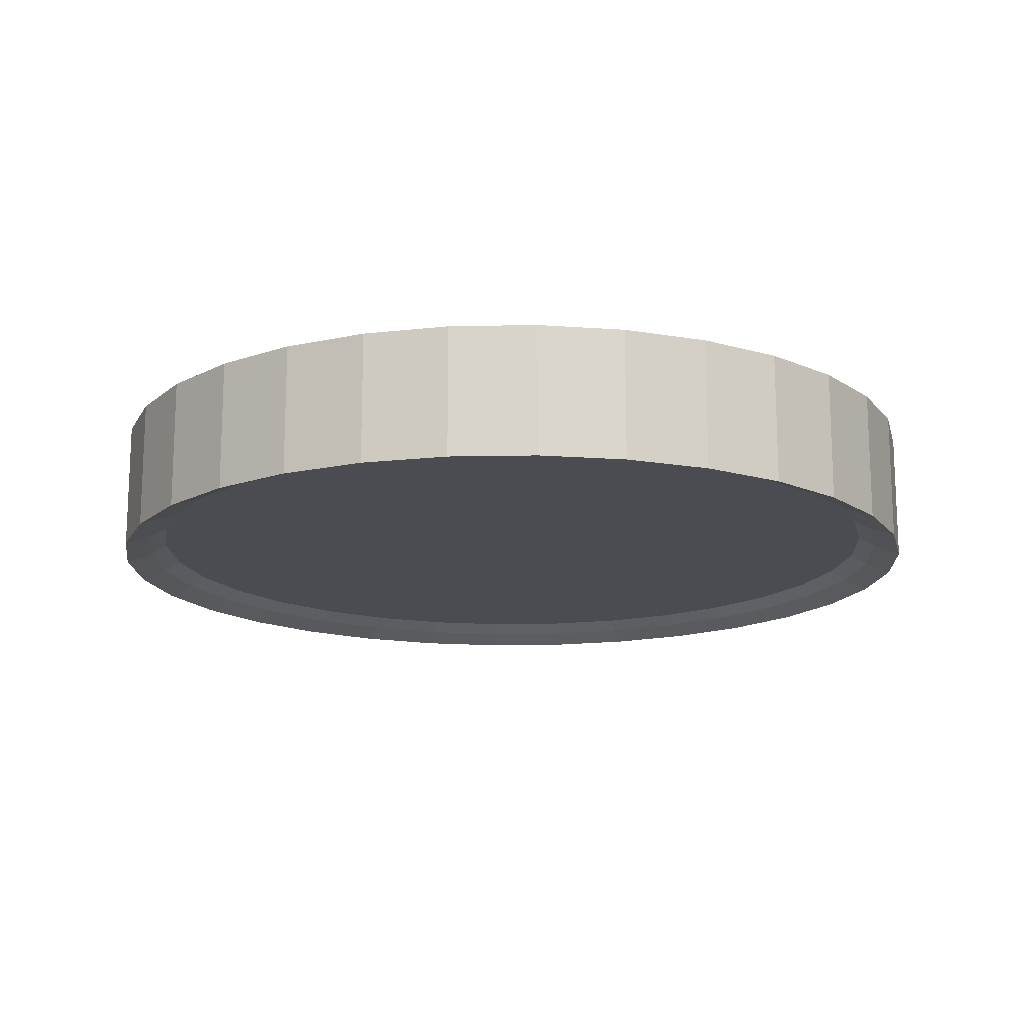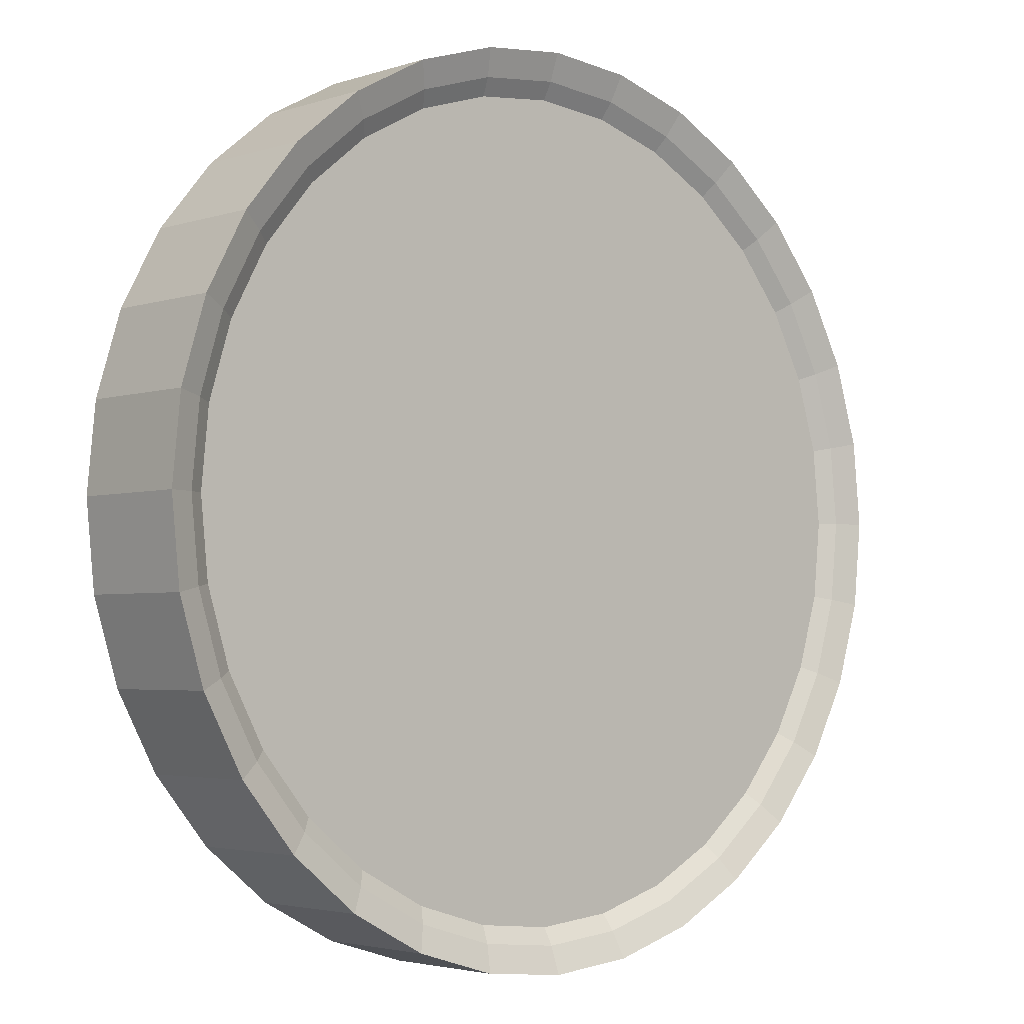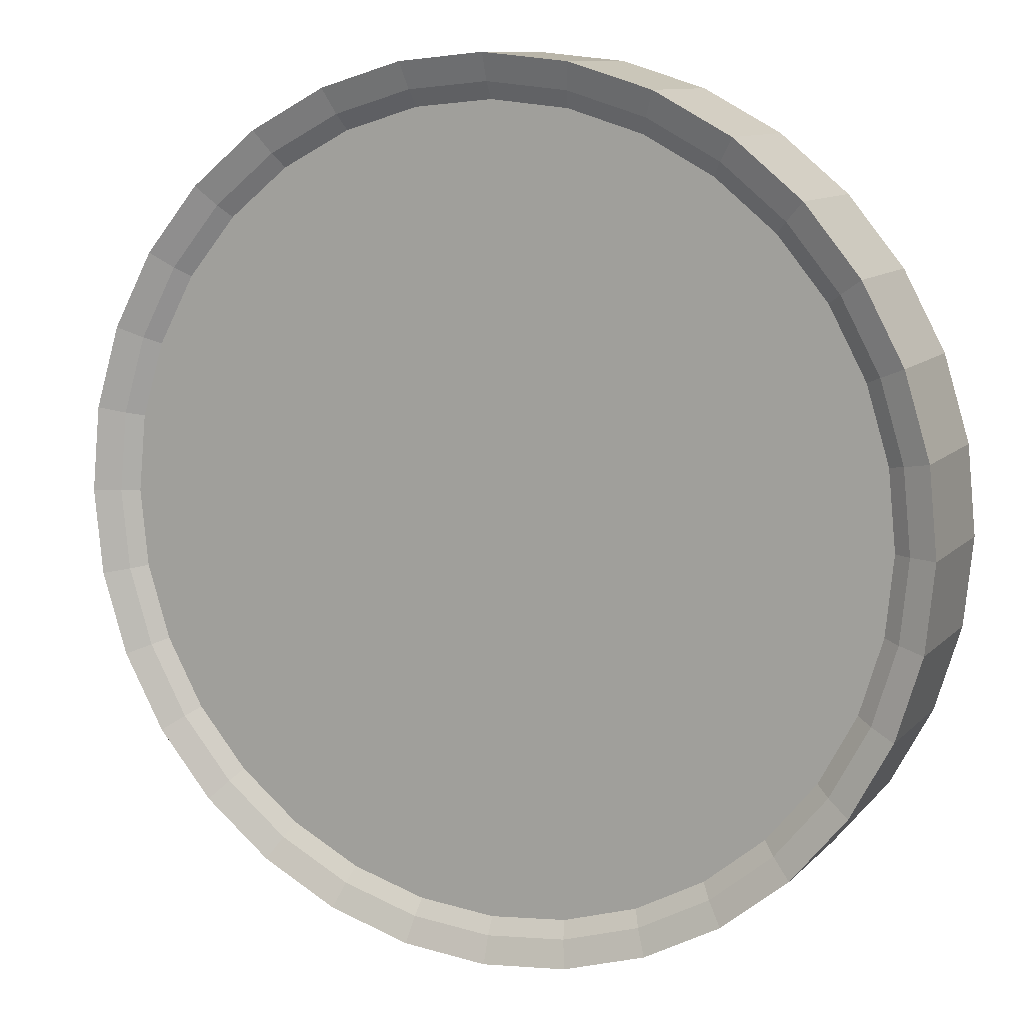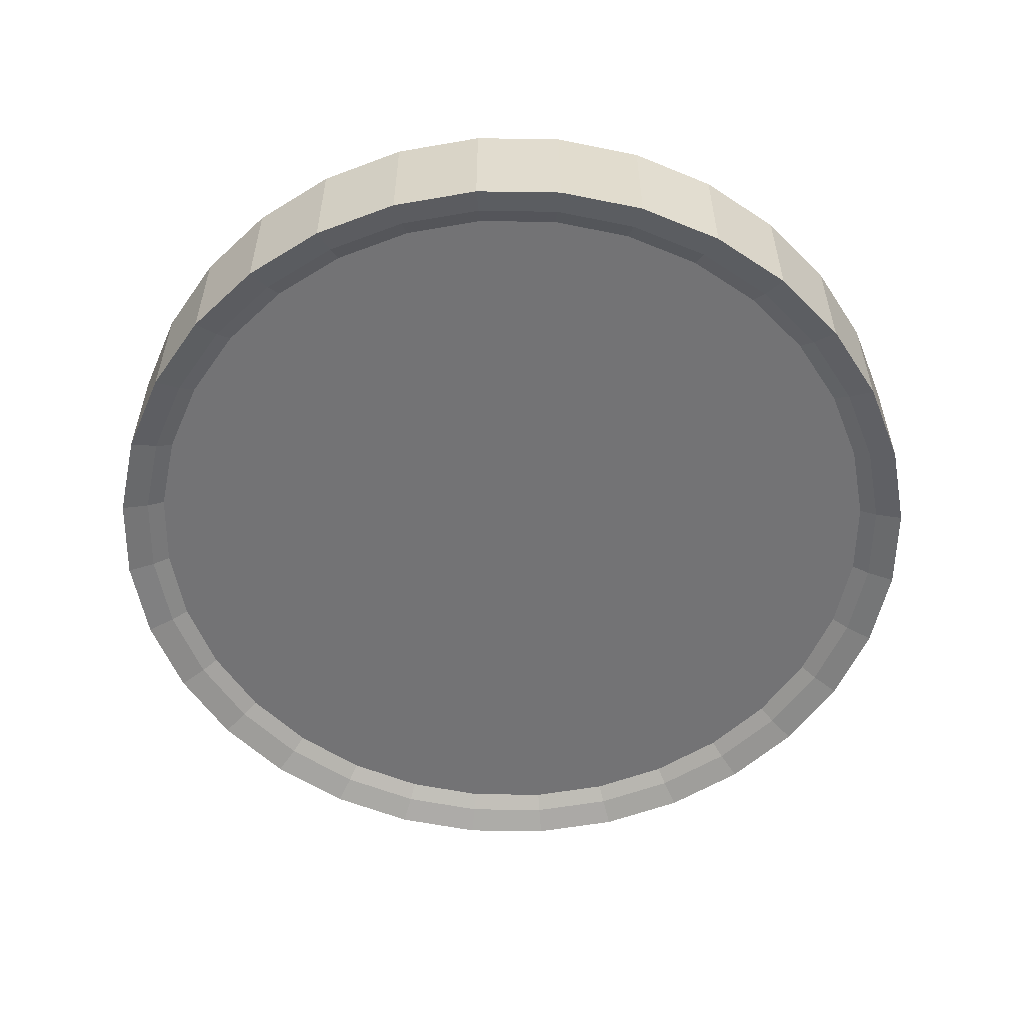
<metadata>
{"format":"obj","ext":"obj","renderer":"f3d","projection":"perspective","resolution":1024,"background":"white","views":[{"elev":-15.5,"azim":41.8,"up":"+Y"},{"elev":-3.2,"azim":-41.8,"up":"+Z"},{"elev":10.4,"azim":24.8,"up":"+Z"},{"elev":-56.0,"azim":16.0,"up":"+Y"}]}
</metadata>
<code>
o Cylinder
v 0 2.8 -20
v 3.902 2.8 -19.62
v 7.654 2.8 -18.48
v 11.11 2.8 -16.63
v 14.14 2.8 -14.14
v 16.63 2.8 -11.11
v 18.48 2.8 -7.654
v 19.62 2.8 -3.902
v 20 2.8 -2e-06
v 19.62 2.8 3.902
v 18.48 2.8 7.654
v 16.63 2.8 11.11
v 14.14 2.8 14.14
v 11.11 2.8 16.63
v 7.654 2.8 18.48
v 3.902 2.8 19.62
v 0 2.8 20
v -3.902 2.8 19.62
v -7.654 2.8 18.48
v -11.11 2.8 16.63
v -14.14 2.8 14.14
v -16.63 2.8 11.11
v -18.48 2.8 7.654
v -19.62 2.8 3.902
v -20 2.8 -1e-05
v -19.62 2.8 -3.902
v -18.48 2.8 -7.654
v -16.63 2.8 -11.11
v -14.14 2.8 -14.14
v -11.11 2.8 -16.63
v -7.654 2.8 -18.48
v -3.902 2.8 -19.62
v 3.902 2.8 -19.62
v 0 2.8 -20
v 7.654 2.8 -18.48
v 11.11 2.8 -16.63
v 14.14 2.8 -14.14
v 16.63 2.8 -11.11
v 18.48 2.8 -7.654
v 19.62 2.8 -3.902
v 20 2.8 -2e-06
v 19.62 2.8 3.902
v 18.48 2.8 7.654
v 16.63 2.8 11.11
v 14.14 2.8 14.14
v 11.11 2.8 16.63
v 7.654 2.8 18.48
v 3.902 2.8 19.62
v 0 2.8 20
v -3.902 2.8 19.62
v -7.654 2.8 18.48
v -11.11 2.8 16.63
v -14.14 2.8 14.14
v -16.63 2.8 11.11
v -18.48 2.8 7.654
v -19.62 2.8 3.902
v -20 2.8 -1.5e-05
v -19.62 2.8 -3.902
v -18.48 2.8 -7.654
v -16.63 2.8 -11.11
v -14.14 2.8 -14.14
v -11.11 2.8 -16.63
v -7.654 2.8 -18.48
v -3.902 2.8 -19.62
v 3.902 2.8 -19.62
v 0 2.8 -20
v 7.654 2.8 -18.48
v 11.11 2.8 -16.63
v 14.14 2.8 -14.14
v 16.63 2.8 -11.11
v 18.48 2.8 -7.654
v 19.62 2.8 -3.902
v 20 2.8 -1.5e-05
v 19.62 2.8 3.902
v 18.48 2.8 7.654
v 16.63 2.8 11.11
v 14.14 2.8 14.14
v 11.11 2.8 16.63
v 7.654 2.8 18.48
v 3.902 2.8 19.62
v 0 2.8 20
v -3.902 2.8 19.62
v -7.654 2.8 18.48
v -11.11 2.8 16.63
v -14.14 2.8 14.14
v -16.63 2.8 11.11
v -18.48 2.8 7.654
v -19.62 2.8 3.902
v -20 2.8 -2e-06
v -19.62 2.8 -3.902
v -18.48 2.8 -7.654
v -16.63 2.8 -11.11
v -14.14 2.8 -14.14
v -11.11 2.8 -16.63
v -7.654 2.8 -18.48
v -3.902 2.8 -19.62
v 3.666 2.35 -18.43
v 0 2.35 -18.79
v 7.192 2.35 -17.36
v 10.44 2.35 -15.63
v 13.29 2.35 -13.29
v 15.63 2.35 -10.44
v 17.36 2.35 -7.192
v 18.43 2.35 -3.666
v 18.79 2.35 -2e-06
v 18.43 2.35 3.666
v 17.36 2.35 7.192
v 15.63 2.35 10.44
v 13.29 2.35 13.29
v 10.44 2.35 15.63
v 7.192 2.35 17.36
v 3.666 2.35 18.43
v 0 2.35 18.79
v -3.666 2.35 18.43
v -7.192 2.35 17.36
v -10.44 2.35 15.63
v -13.29 2.35 13.29
v -15.63 2.35 10.44
v -17.36 2.35 7.192
v -18.43 2.35 3.666
v -18.79 2.35 -2e-06
v -18.43 2.35 -3.666
v -17.36 2.35 -7.192
v -15.63 2.35 -10.44
v -13.29 2.35 -13.29
v -10.44 2.35 -15.63
v -7.192 2.35 -17.36
v -3.666 2.35 -18.43
v 3.52 1.9 -17.69
v 0 1.9 -18.04
v 6.904 1.9 -16.67
v 10.02 1.9 -15
v 12.76 1.9 -12.76
v 15 1.9 -10.02
v 16.67 1.9 -6.904
v 17.69 1.9 -3.52
v 18.04 1.9 -1e-05
v 17.69 1.9 3.52
v 16.67 1.9 6.904
v 15 1.9 10.02
v 12.76 1.9 12.76
v 10.02 1.9 15
v 6.904 1.9 16.67
v 3.52 1.9 17.69
v 0 1.9 18.04
v -3.52 1.9 17.69
v -6.904 1.9 16.67
v -10.02 1.9 15
v -12.76 1.9 12.76
v -15 1.9 10.02
v -16.67 1.9 6.904
v -17.69 1.9 3.52
v -18.04 1.9 -1e-05
v -17.69 1.9 -3.52
v -16.67 1.9 -6.904
v -15 1.9 -10.02
v -12.76 1.9 -12.76
v -10.02 1.9 -15
v -6.904 1.9 -16.67
v -3.52 1.9 -17.69
v 0 -0.2 -20
v 3.902 -0.2 -19.62
v 7.654 -0.2 -18.48
v 11.11 -0.2 -16.63
v 14.14 -0.2 -14.14
v 16.63 -0.2 -11.11
v 18.48 -0.2 -7.654
v 19.62 -0.2 -3.902
v 20 -0.2 -2e-06
v 19.62 -0.2 3.902
v 18.48 -0.2 7.654
v 16.63 -0.2 11.11
v 14.14 -0.2 14.14
v 11.11 -0.2 16.63
v 7.654 -0.2 18.48
v 3.902 -0.2 19.62
v 0 -0.2 20
v -3.902 -0.2 19.62
v -7.654 -0.2 18.48
v -11.11 -0.2 16.63
v -14.14 -0.2 14.14
v -16.63 -0.2 11.11
v -18.48 -0.2 7.654
v -19.62 -0.2 3.902
v -20 -0.2 -2e-06
v -19.62 -0.2 -3.902
v -18.48 -0.2 -7.654
v -16.63 -0.2 -11.11
v -14.14 -0.2 -14.14
v -11.11 -0.2 -16.63
v -7.654 -0.2 -18.48
v -3.902 -0.2 -19.62
v 0 -3.2 -20
v 3.902 -3.2 -19.62
v 7.654 -3.2 -18.48
v 11.11 -3.2 -16.63
v 14.14 -3.2 -14.14
v 16.63 -3.2 -11.11
v 18.48 -3.2 -7.654
v 19.62 -3.2 -3.902
v 20 -3.2 -2e-06
v 19.62 -3.2 3.902
v 18.48 -3.2 7.654
v 16.63 -3.2 11.11
v 14.14 -3.2 14.14
v 11.11 -3.2 16.63
v 7.654 -3.2 18.48
v 3.902 -3.2 19.62
v 0 -3.2 20
v -3.902 -3.2 19.62
v -7.654 -3.2 18.48
v -11.11 -3.2 16.63
v -14.14 -3.2 14.14
v -16.63 -3.2 11.11
v -18.48 -3.2 7.654
v -19.62 -3.2 3.902
v -20 -3.2 -1e-05
v -19.62 -3.2 -3.902
v -18.48 -3.2 -7.654
v -16.63 -3.2 -11.11
v -14.14 -3.2 -14.14
v -11.11 -3.2 -16.63
v -7.654 -3.2 -18.48
v -3.902 -3.2 -19.62
v 3.902 -3.2 -19.62
v 0 -3.2 -20
v 7.654 -3.2 -18.48
v 11.11 -3.2 -16.63
v 14.14 -3.2 -14.14
v 16.63 -3.2 -11.11
v 18.48 -3.2 -7.654
v 19.62 -3.2 -3.902
v 20 -3.2 -2e-06
v 19.62 -3.2 3.902
v 18.48 -3.2 7.654
v 16.63 -3.2 11.11
v 14.14 -3.2 14.14
v 11.11 -3.2 16.63
v 7.654 -3.2 18.48
v 3.902 -3.2 19.62
v 0 -3.2 20
v -3.902 -3.2 19.62
v -7.654 -3.2 18.48
v -11.11 -3.2 16.63
v -14.14 -3.2 14.14
v -16.63 -3.2 11.11
v -18.48 -3.2 7.654
v -19.62 -3.2 3.902
v -20 -3.2 -1.5e-05
v -19.62 -3.2 -3.902
v -18.48 -3.2 -7.654
v -16.63 -3.2 -11.11
v -14.14 -3.2 -14.14
v -11.11 -3.2 -16.63
v -7.654 -3.2 -18.48
v -3.902 -3.2 -19.62
v 3.902 -3.2 -19.62
v 0 -3.2 -20
v 7.654 -3.2 -18.48
v 11.11 -3.2 -16.63
v 14.14 -3.2 -14.14
v 16.63 -3.2 -11.11
v 18.48 -3.2 -7.654
v 19.62 -3.2 -3.902
v 20 -3.2 -1.5e-05
v 19.62 -3.2 3.902
v 18.48 -3.2 7.654
v 16.63 -3.2 11.11
v 14.14 -3.2 14.14
v 11.11 -3.2 16.63
v 7.654 -3.2 18.48
v 3.902 -3.2 19.62
v 0 -3.2 20
v -3.902 -3.2 19.62
v -7.654 -3.2 18.48
v -11.11 -3.2 16.63
v -14.14 -3.2 14.14
v -16.63 -3.2 11.11
v -18.48 -3.2 7.654
v -19.62 -3.2 3.902
v -20 -3.2 -2e-06
v -19.62 -3.2 -3.902
v -18.48 -3.2 -7.654
v -16.63 -3.2 -11.11
v -14.14 -3.2 -14.14
v -11.11 -3.2 -16.63
v -7.654 -3.2 -18.48
v -3.902 -3.2 -19.62
v 3.666 -2.75 -18.43
v 0 -2.75 -18.79
v 7.192 -2.75 -17.36
v 10.44 -2.75 -15.63
v 13.29 -2.75 -13.29
v 15.63 -2.75 -10.44
v 17.36 -2.75 -7.192
v 18.43 -2.75 -3.666
v 18.79 -2.75 -2e-06
v 18.43 -2.75 3.666
v 17.36 -2.75 7.192
v 15.63 -2.75 10.44
v 13.29 -2.75 13.29
v 10.44 -2.75 15.63
v 7.192 -2.75 17.36
v 3.666 -2.75 18.43
v 0 -2.75 18.79
v -3.666 -2.75 18.43
v -7.192 -2.75 17.36
v -10.44 -2.75 15.63
v -13.29 -2.75 13.29
v -15.63 -2.75 10.44
v -17.36 -2.75 7.192
v -18.43 -2.75 3.666
v -18.79 -2.75 -2e-06
v -18.43 -2.75 -3.666
v -17.36 -2.75 -7.192
v -15.63 -2.75 -10.44
v -13.29 -2.75 -13.29
v -10.44 -2.75 -15.63
v -7.192 -2.75 -17.36
v -3.666 -2.75 -18.43
v 3.52 -2.3 -17.69
v 0 -2.3 -18.04
v 6.904 -2.3 -16.67
v 10.02 -2.3 -15
v 12.76 -2.3 -12.76
v 15 -2.3 -10.02
v 16.67 -2.3 -6.904
v 17.69 -2.3 -3.52
v 18.04 -2.3 -1e-05
v 17.69 -2.3 3.52
v 16.67 -2.3 6.904
v 15 -2.3 10.02
v 12.76 -2.3 12.76
v 10.02 -2.3 15
v 6.904 -2.3 16.67
v 3.52 -2.3 17.69
v 0 -2.3 18.04
v -3.52 -2.3 17.69
v -6.904 -2.3 16.67
v -10.02 -2.3 15
v -12.76 -2.3 12.76
v -15 -2.3 10.02
v -16.67 -2.3 6.904
v -17.69 -2.3 3.52
v -18.04 -2.3 -1e-05
v -17.69 -2.3 -3.52
v -16.67 -2.3 -6.904
v -15 -2.3 -10.02
v -12.76 -2.3 -12.76
v -10.02 -2.3 -15
v -6.904 -2.3 -16.67
v -3.52 -2.3 -17.69
f 169 168 8 9
f 14 13 45 46
f 178 177 17 18
f 187 186 26 27
f 165 164 4 5
f 174 173 13 14
f 183 182 22 23
f 192 191 31 32
f 170 169 9 10
f 179 178 18 19
f 188 187 27 28
f 166 165 5 6
f 175 174 14 15
f 184 183 23 24
f 162 161 1 2
f 161 192 32 1
f 171 170 10 11
f 180 179 19 20
f 189 188 28 29
f 167 166 6 7
f 176 175 15 16
f 185 184 24 25
f 163 162 2 3
f 172 171 11 12
f 181 180 20 21
f 190 189 29 30
f 168 167 7 8
f 177 176 16 17
f 186 185 25 26
f 164 163 3 4
f 173 172 12 13
f 182 181 21 22
f 191 190 30 31
f 49 48 80 81
f 28 27 59 60
f 15 14 46 47
f 2 1 34 33
f 29 28 60 61
f 16 15 47 48
f 3 2 33 35
f 30 29 61 62
f 17 16 48 49
f 4 3 35 36
f 31 30 62 63
f 18 17 49 50
f 5 4 36 37
f 32 31 63 64
f 19 18 50 51
f 6 5 37 38
f 1 32 64 34
f 20 19 51 52
f 7 6 38 39
f 21 20 52 53
f 8 7 39 40
f 22 21 53 54
f 9 8 40 41
f 23 22 54 55
f 10 9 41 42
f 24 23 55 56
f 11 10 42 43
f 25 24 56 57
f 12 11 43 44
f 26 25 57 58
f 13 12 44 45
f 27 26 58 59
f 84 83 115 116
f 36 35 67 68
f 63 62 94 95
f 50 49 81 82
f 37 36 68 69
f 64 63 95 96
f 51 50 82 83
f 38 37 69 70
f 34 64 96 66
f 52 51 83 84
f 39 38 70 71
f 53 52 84 85
f 40 39 71 72
f 54 53 85 86
f 41 40 72 73
f 55 54 86 87
f 42 41 73 74
f 56 55 87 88
f 43 42 74 75
f 57 56 88 89
f 44 43 75 76
f 58 57 89 90
f 45 44 76 77
f 59 58 90 91
f 46 45 77 78
f 60 59 91 92
f 47 46 78 79
f 33 34 66 65
f 61 60 92 93
f 48 47 79 80
f 35 33 65 67
f 62 61 93 94
f 110 109 141 142
f 71 70 102 103
f 85 84 116 117
f 72 71 103 104
f 86 85 117 118
f 73 72 104 105
f 87 86 118 119
f 74 73 105 106
f 88 87 119 120
f 75 74 106 107
f 89 88 120 121
f 76 75 107 108
f 90 89 121 122
f 77 76 108 109
f 91 90 122 123
f 78 77 109 110
f 92 91 123 124
f 79 78 110 111
f 65 66 98 97
f 93 92 124 125
f 80 79 111 112
f 67 65 97 99
f 94 93 125 126
f 81 80 112 113
f 68 67 99 100
f 95 94 126 127
f 82 81 113 114
f 69 68 100 101
f 96 95 127 128
f 83 82 114 115
f 70 69 101 102
f 66 96 128 98
f 129 130 160 159 158 157 156 155 154 153 152 151 150 149 148 147 146 145 144 143 142 141 140 139 138 137 136 135 134 133 132 131
f 124 123 155 156
f 111 110 142 143
f 97 98 130 129
f 125 124 156 157
f 112 111 143 144
f 99 97 129 131
f 126 125 157 158
f 113 112 144 145
f 100 99 131 132
f 127 126 158 159
f 114 113 145 146
f 101 100 132 133
f 128 127 159 160
f 115 114 146 147
f 102 101 133 134
f 98 128 160 130
f 116 115 147 148
f 103 102 134 135
f 117 116 148 149
f 104 103 135 136
f 118 117 149 150
f 105 104 136 137
f 119 118 150 151
f 106 105 137 138
f 120 119 151 152
f 107 106 138 139
f 121 120 152 153
f 108 107 139 140
f 122 121 153 154
f 109 108 140 141
f 123 122 154 155
f 169 201 200 168
f 206 238 237 205
f 178 210 209 177
f 187 219 218 186
f 165 197 196 164
f 174 206 205 173
f 183 215 214 182
f 192 224 223 191
f 170 202 201 169
f 179 211 210 178
f 188 220 219 187
f 166 198 197 165
f 175 207 206 174
f 184 216 215 183
f 162 194 193 161
f 161 193 224 192
f 171 203 202 170
f 180 212 211 179
f 189 221 220 188
f 167 199 198 166
f 176 208 207 175
f 185 217 216 184
f 163 195 194 162
f 172 204 203 171
f 181 213 212 180
f 190 222 221 189
f 168 200 199 167
f 177 209 208 176
f 186 218 217 185
f 164 196 195 163
f 173 205 204 172
f 182 214 213 181
f 191 223 222 190
f 241 273 272 240
f 220 252 251 219
f 207 239 238 206
f 194 225 226 193
f 221 253 252 220
f 208 240 239 207
f 195 227 225 194
f 222 254 253 221
f 209 241 240 208
f 196 228 227 195
f 223 255 254 222
f 210 242 241 209
f 197 229 228 196
f 224 256 255 223
f 211 243 242 210
f 198 230 229 197
f 193 226 256 224
f 212 244 243 211
f 199 231 230 198
f 213 245 244 212
f 200 232 231 199
f 214 246 245 213
f 201 233 232 200
f 215 247 246 214
f 202 234 233 201
f 216 248 247 215
f 203 235 234 202
f 217 249 248 216
f 204 236 235 203
f 218 250 249 217
f 205 237 236 204
f 219 251 250 218
f 276 308 307 275
f 228 260 259 227
f 255 287 286 254
f 242 274 273 241
f 229 261 260 228
f 256 288 287 255
f 243 275 274 242
f 230 262 261 229
f 226 258 288 256
f 244 276 275 243
f 231 263 262 230
f 245 277 276 244
f 232 264 263 231
f 246 278 277 245
f 233 265 264 232
f 247 279 278 246
f 234 266 265 233
f 248 280 279 247
f 235 267 266 234
f 249 281 280 248
f 236 268 267 235
f 250 282 281 249
f 237 269 268 236
f 251 283 282 250
f 238 270 269 237
f 252 284 283 251
f 239 271 270 238
f 225 257 258 226
f 253 285 284 252
f 240 272 271 239
f 227 259 257 225
f 254 286 285 253
f 302 334 333 301
f 263 295 294 262
f 277 309 308 276
f 264 296 295 263
f 278 310 309 277
f 265 297 296 264
f 279 311 310 278
f 266 298 297 265
f 280 312 311 279
f 267 299 298 266
f 281 313 312 280
f 268 300 299 267
f 282 314 313 281
f 269 301 300 268
f 283 315 314 282
f 270 302 301 269
f 284 316 315 283
f 271 303 302 270
f 257 289 290 258
f 285 317 316 284
f 272 304 303 271
f 259 291 289 257
f 286 318 317 285
f 273 305 304 272
f 260 292 291 259
f 287 319 318 286
f 274 306 305 273
f 261 293 292 260
f 288 320 319 287
f 275 307 306 274
f 262 294 293 261
f 258 290 320 288
f 321 323 324 325 326 327 328 329 330 331 332 333 334 335 336 337 338 339 340 341 342 343 344 345 346 347 348 349 350 351 352 322
f 316 348 347 315
f 303 335 334 302
f 289 321 322 290
f 317 349 348 316
f 304 336 335 303
f 291 323 321 289
f 318 350 349 317
f 305 337 336 304
f 292 324 323 291
f 319 351 350 318
f 306 338 337 305
f 293 325 324 292
f 320 352 351 319
f 307 339 338 306
f 294 326 325 293
f 290 322 352 320
f 308 340 339 307
f 295 327 326 294
f 309 341 340 308
f 296 328 327 295
f 310 342 341 309
f 297 329 328 296
f 311 343 342 310
f 298 330 329 297
f 312 344 343 311
f 299 331 330 298
f 313 345 344 312
f 300 332 331 299
f 314 346 345 313
f 301 333 332 300
f 315 347 346 314

</code>
